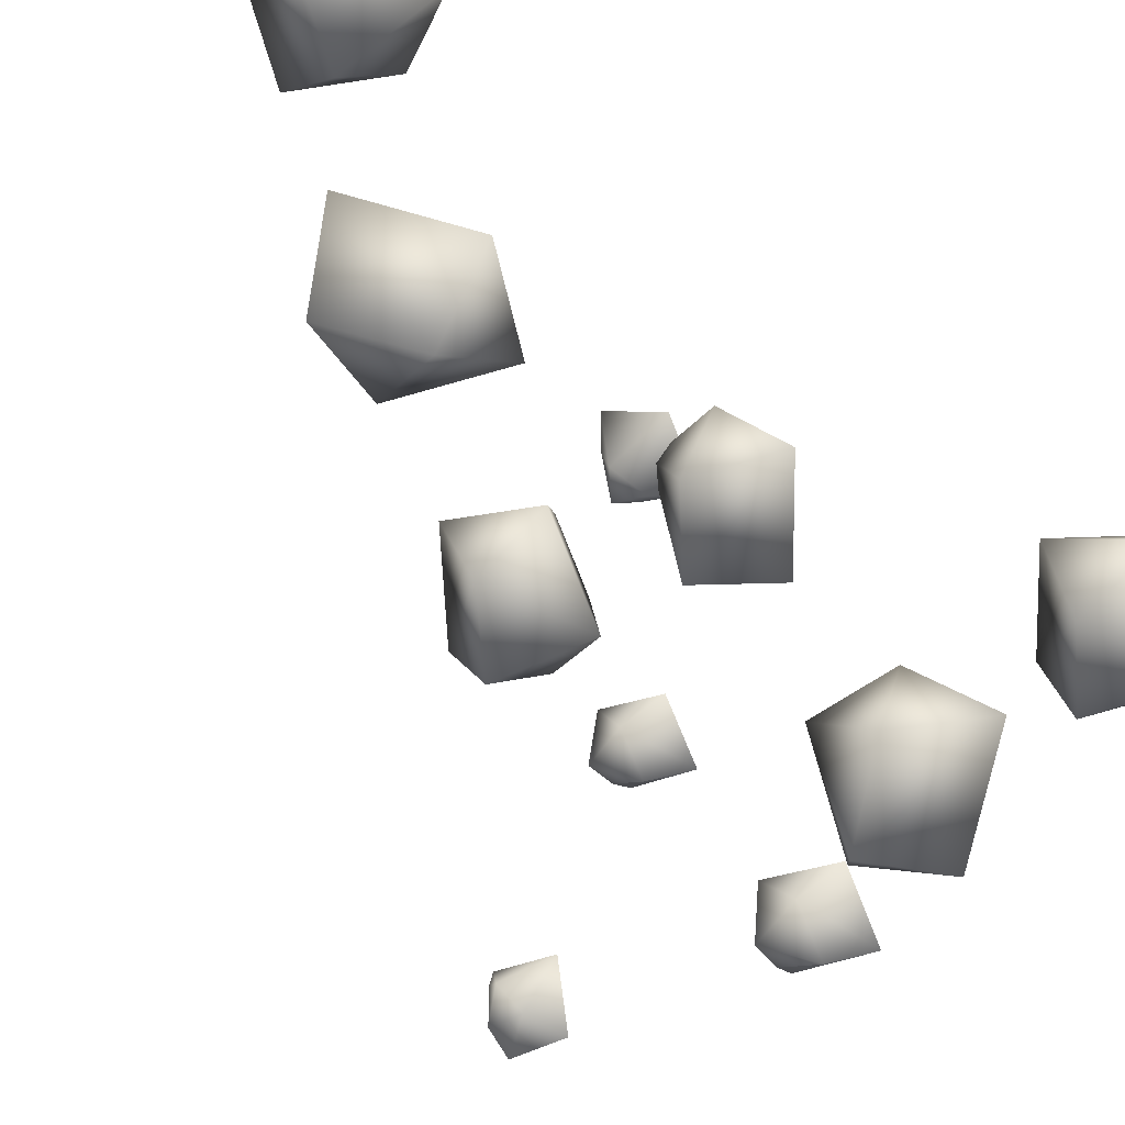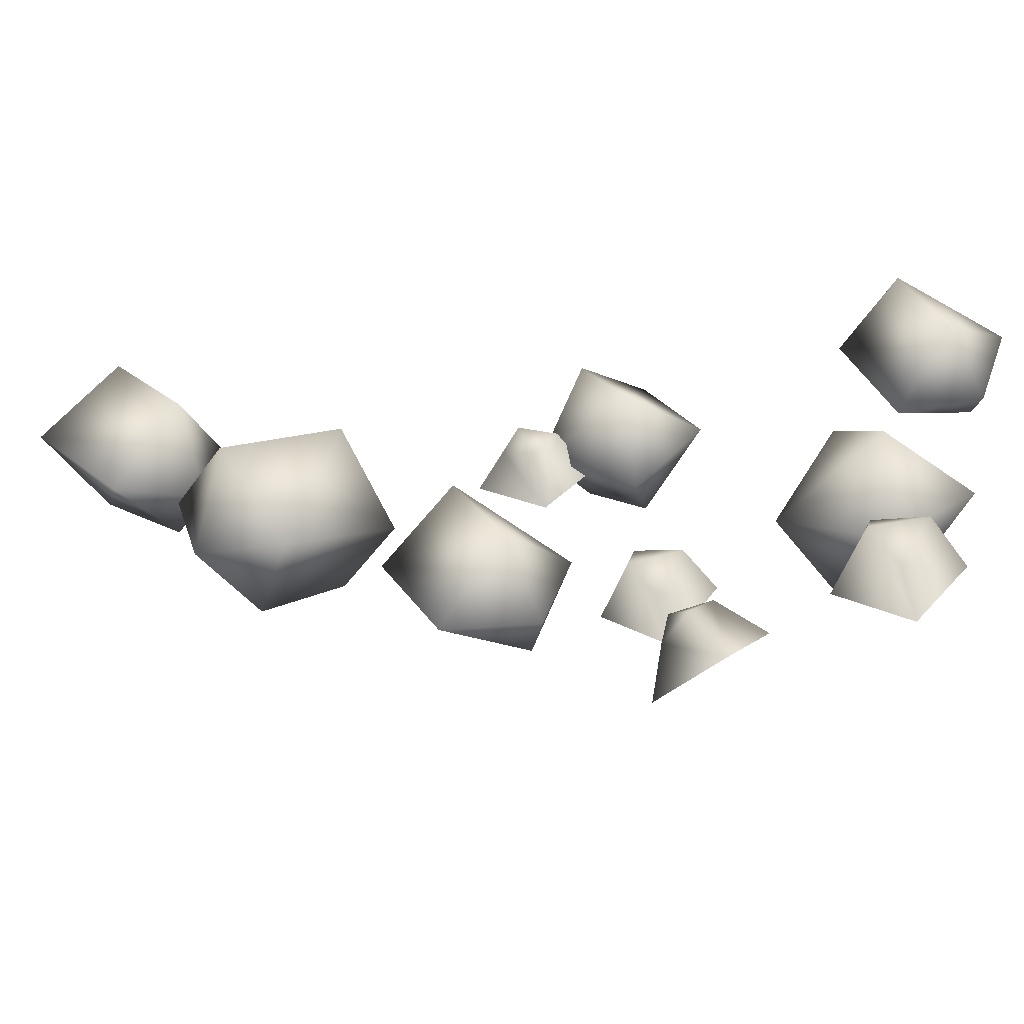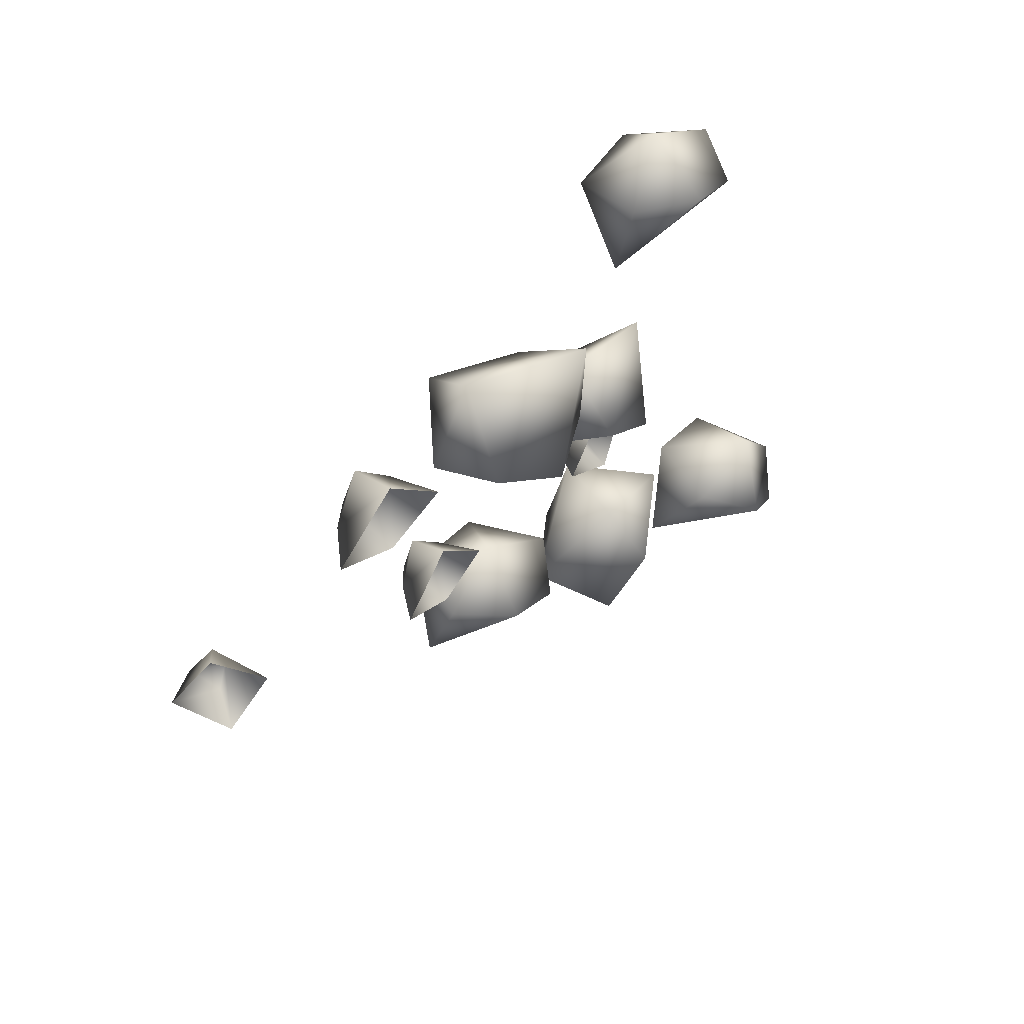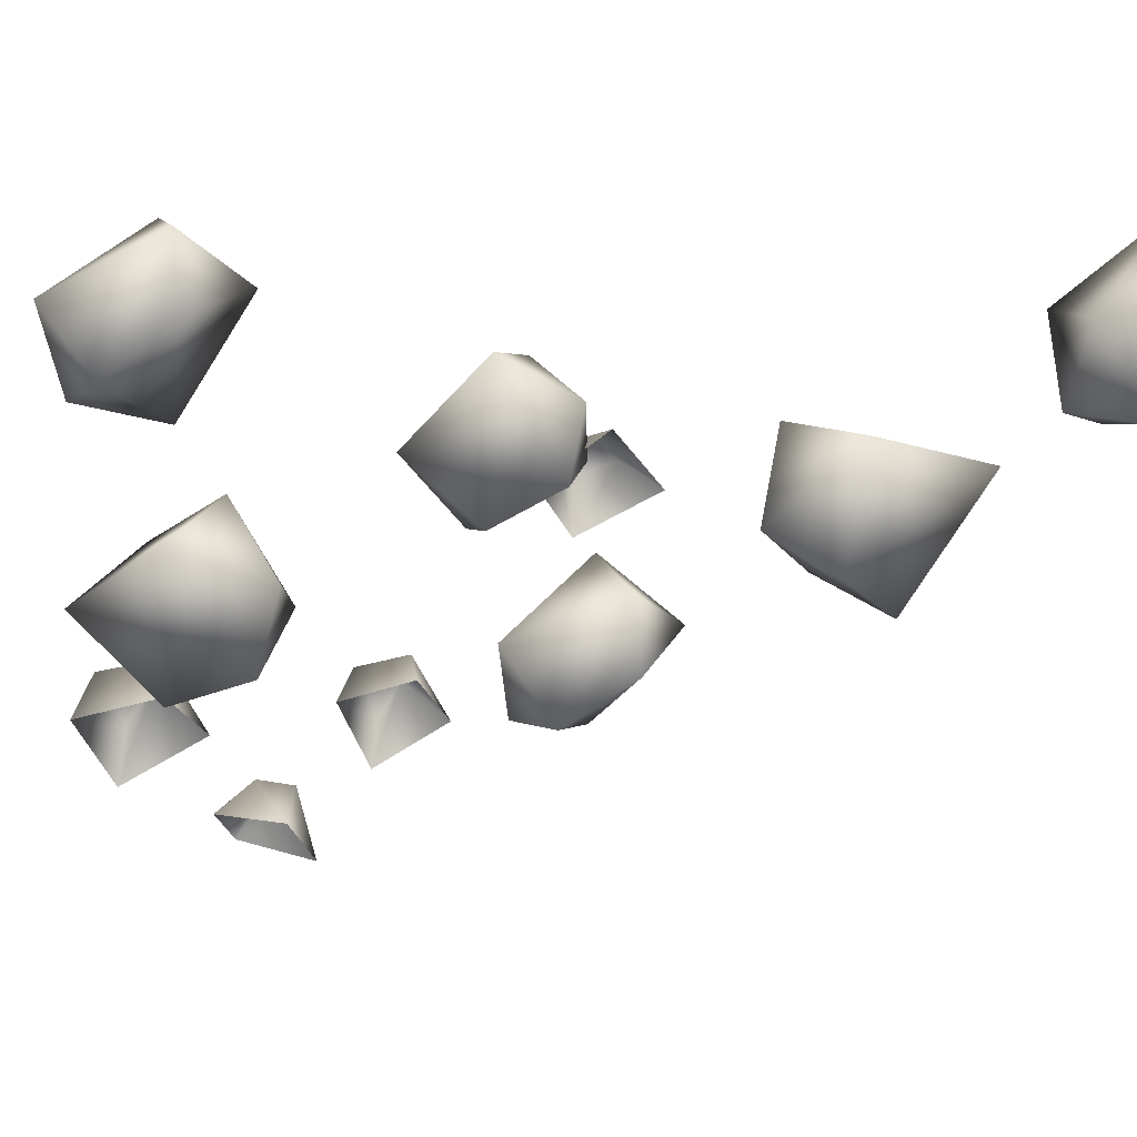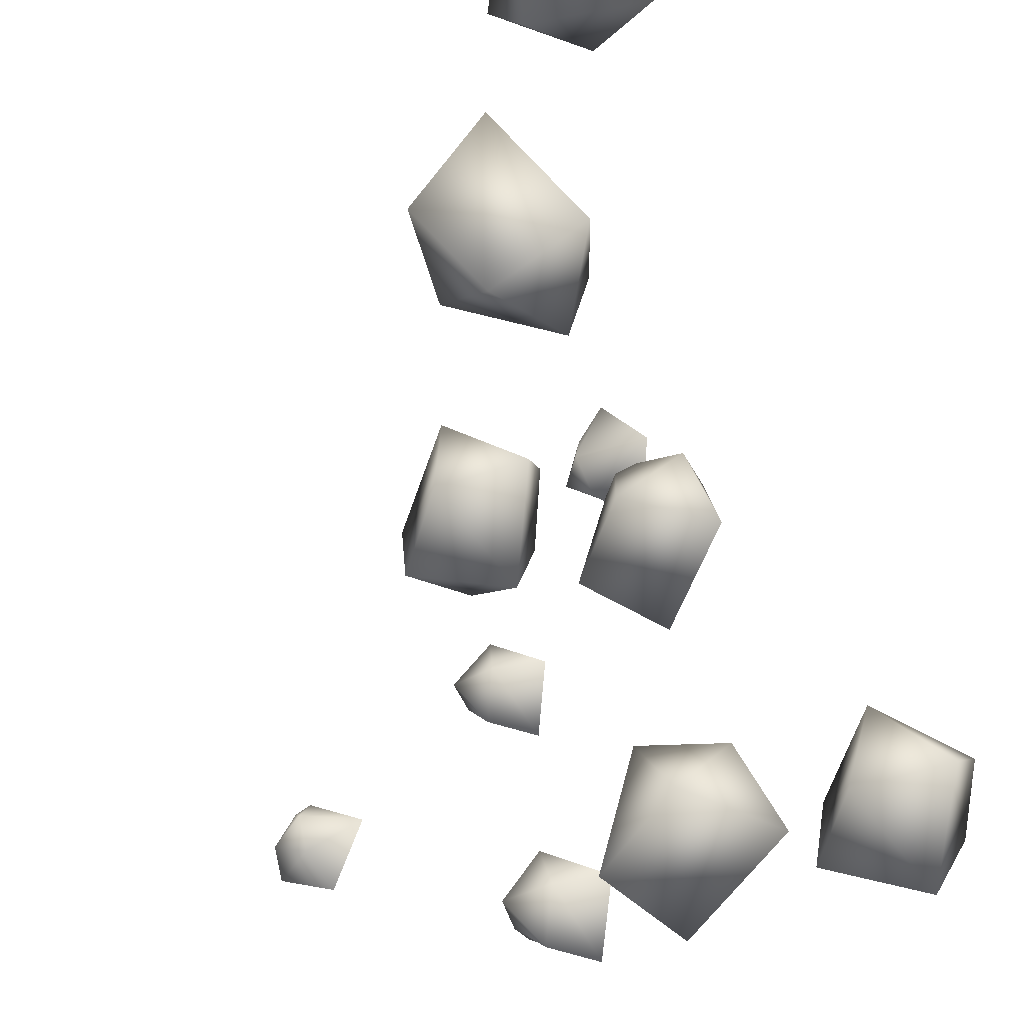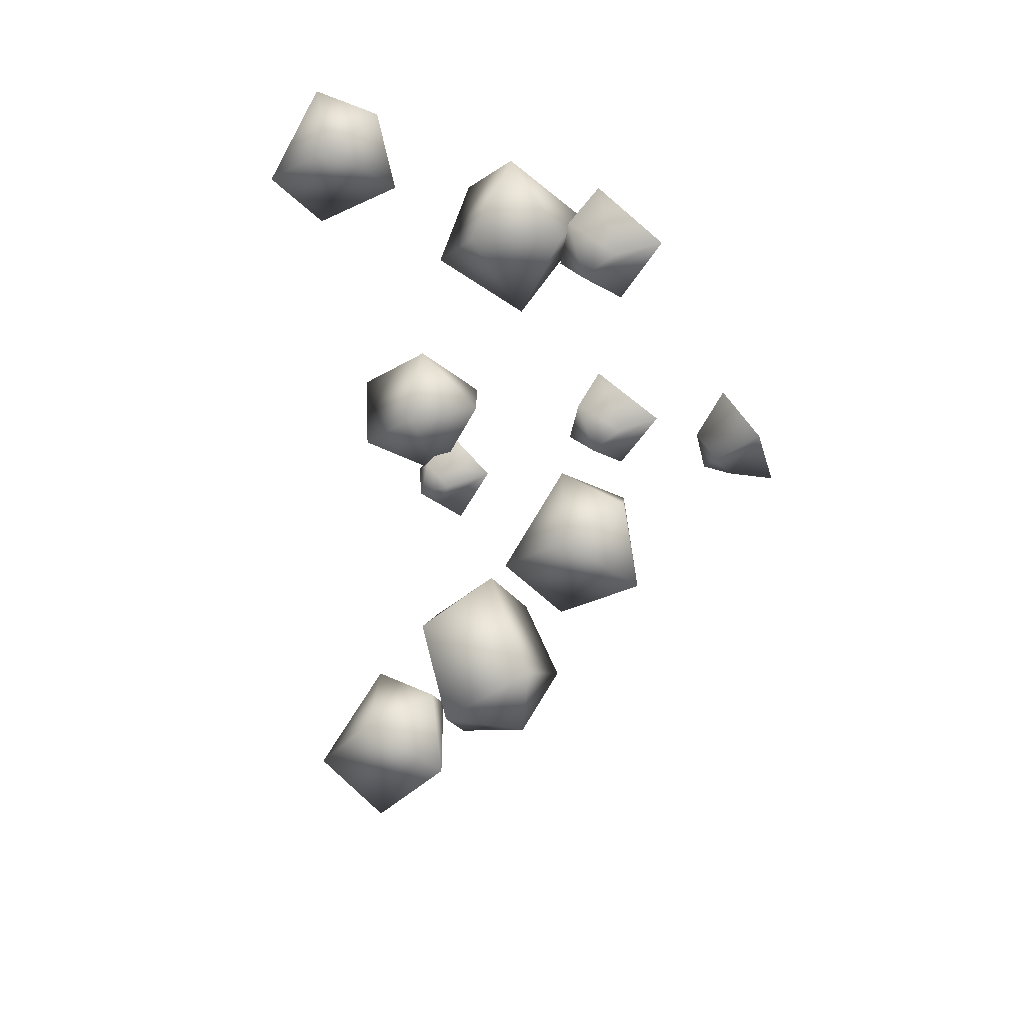
<metadata>
{"format":"obj","ext":"obj","renderer":"f3d","projection":"perspective","resolution":1024,"background":"white","views":[{"elev":75.3,"azim":-57.3,"up":"+Y"},{"elev":-26.4,"azim":-89.7,"up":"+Y"},{"elev":72.1,"azim":4.1,"up":"+Z"},{"elev":10.5,"azim":63.2,"up":"+Y"},{"elev":77.4,"azim":-28.0,"up":"+Y"},{"elev":12.9,"azim":-82.5,"up":"+Z"}]}
</metadata>
<code>
g NewMesh_tris_124
v -0.5923 1.722 -0.874
v 1.423 2.11 1.034
v -2.293 -0.1786 0.3463
v 0.1228 -0.8185 -2.061
v 1.642 0.8401 -1.262
v -0.7526 -0.4038 2.518
v -1.044 -2.422 0.5978
v 0.7991 -2.168 0.9534
v -0.7526 -0.4038 2.518
v 1.423 2.11 1.034
v -1.044 -2.422 0.5978
v 2.013 -1.059 -0.6298
v 0.1228 -0.8185 -2.061
v 1.642 0.8401 -1.262
v -1.353 -1.28 -11.25
v 1.878 -1.426 -12.77
v -0.6326 -0.2819 -7.855
v -1.471 -4.395 -9.265
v -0.08716 -4.026 -11.95
v 2.74 -0.2564 -8.358
v 1.049 -2.669 -6.334
v 2.549 -3.817 -7.843
v 2.74 -0.2564 -8.358
v 1.878 -1.426 -12.77
v 1.049 -2.669 -6.334
v 1.341 -5.181 -10.12
v -1.471 -4.395 -9.265
v -0.08716 -4.026 -11.95
v -2.498 -1.38 6.128
v -0.3369 -2.072 8.508
v -5.274 -2.884 7.149
v -2.645 -4.282 4.371
v -0.381 -3.235 5.646
v -3.914 -4.076 9.711
v -4.866 -5.884 7.137
v -2.785 -6.44 7.684
v -3.914 -4.076 9.711
v -0.3369 -2.072 8.508
v -4.866 -5.884 7.137
v -0.8312 -5.54 6.088
v -2.645 -4.282 4.371
v -0.381 -3.235 5.646
v -0.8644 2.957 9.851
v 0.4106 0.7541 8.413
v 0.3908 5.355 8.68
v 1.261 3.791 11.83
v 0.8227 1.472 11.03
v 2.061 3.874 7.01
v 3.007 5.405 9.312
v 3.782 3.59 9.382
v 2.061 3.874 7.01
v 0.4106 0.7541 8.413
v 3.007 5.405 9.312
v 2.856 2.084 10.98
v 1.261 3.791 11.83
v 0.8227 1.472 11.03
v 3.191 2.606 -13.11
v 3.076 -0.3455 -14.91
v 4.745 4.834 -15.3
v 6.599 2.758 -12.04
v 4.984 0.3129 -12.36
v 5.173 2.546 -17.64
v 7.757 3.92 -15.8
v 7.973 1.591 -15.8
v 5.173 2.546 -17.64
v 3.076 -0.3455 -14.91
v 7.757 3.92 -15.8
v 7.261 0.2454 -13.42
v 6.599 2.758 -12.04
v 4.984 0.3129 -12.36
v -5.847 -6.15 -3.132
v -5.188 -8.683 -4.806
v -4.137 -3.908 -4.502
v -3.244 -5.818 -1.284
v -4.31 -8.105 -2.083
v -2.934 -5.774 -6.464
v -1.356 -4.462 -4.133
v -0.9578 -6.524 -4.156
v -2.934 -5.774 -6.464
v -5.188 -8.683 -4.806
v -1.356 -4.462 -4.133
v -2.079 -7.925 -2.371
v -3.244 -5.818 -1.284
v -4.31 -8.105 -2.083
v 0.1936 -1.284 -0.6503
v -0.4503 -2.755 -1.962
v -0.78 -0.5449 -1.613
v 1.135 0.08386 -2.217
v -1.199 -1.385 -2.339
v -1.199 -1.385 -2.339
v -0.7181 -0.3071 -2.732
v -0.3721 -0.9375 -3.168
v 0.6994 -1.556 -3.87
v 1.135 0.08386 -2.217
v 1.135 0.08386 -2.217
v -0.4503 -2.755 -1.962
v -1.199 -1.385 -2.339
v -11.78 -11.72 3.211
v -13.05 -12.88 2.111
v -11.97 -10.95 1.903
v -10.07 -11.75 1.757
v -12.74 -11.57 1.281
v -12.74 -11.57 1.281
v -11.67 -11.17 0.8394
v -11.75 -11.98 0.6585
v -11.25 -13.27 0.433
v -10.07 -11.75 1.757
v -10.07 -11.75 1.757
v -13.05 -12.88 2.111
v -12.74 -11.57 1.281
v -3.466 -6.592 0.8426
v -4.587 -7.21 2.548
v -4.9 -6.258 0.3593
v -4.505 -8.008 -0.5493
v -5.711 -6.63 1.601
v -5.951 -8.067 0.8337
v -6.035 -7.177 0.1318
v -5.574 -9.296 1.2
v -4.666 -6.637 7.027
v -6.023 -7.277 8.984
v -6.274 -6.046 6.499
v -6.054 -8.068 5.368
v -7.248 -6.423 7.928
v -7.714 -8.009 6.981
v -7.7 -6.945 6.209
v -7.438 -9.487 7.347
f 85 88 87
f 85 87 86
f 86 87 89
f 96 97 92
f 96 92 93
f 93 92 91
f 93 91 94
f 87 95 91
f 87 91 90
f 90 91 92
f 98 101 100
f 98 100 99
f 99 100 102
f 109 110 105
f 109 105 106
f 106 105 104
f 106 104 107
f 100 108 104
f 100 104 103
f 103 104 105
f 5 4 1
f 5 1 2
f 2 1 3
f 2 3 6
f 6 3 7
f 4 7 3
f 4 3 1
f 13 14 12
f 13 12 11
f 11 12 8
f 11 8 9
f 9 8 10
f 12 14 10
f 12 10 8
f 19 18 15
f 19 15 16
f 16 15 17
f 16 17 20
f 20 17 21
f 18 21 17
f 18 17 15
f 27 28 26
f 27 26 25
f 25 26 22
f 25 22 23
f 23 22 24
f 26 28 24
f 26 24 22
f 33 32 29
f 33 29 30
f 30 29 31
f 30 31 34
f 34 31 35
f 32 35 31
f 32 31 29
f 41 42 40
f 41 40 39
f 39 40 36
f 39 36 37
f 37 36 38
f 40 42 38
f 40 38 36
f 47 46 43
f 47 43 44
f 44 43 45
f 44 45 48
f 48 45 49
f 46 49 45
f 46 45 43
f 55 56 54
f 55 54 53
f 53 54 50
f 53 50 51
f 51 50 52
f 54 56 52
f 54 52 50
f 61 60 57
f 61 57 58
f 58 57 59
f 58 59 62
f 62 59 63
f 60 63 59
f 60 59 57
f 69 70 68
f 69 68 67
f 67 68 64
f 67 64 65
f 65 64 66
f 68 70 66
f 68 66 64
f 75 74 71
f 75 71 72
f 72 71 73
f 72 73 76
f 76 73 77
f 74 77 73
f 74 73 71
f 83 84 82
f 83 82 81
f 81 82 78
f 81 78 79
f 79 78 80
f 82 84 80
f 82 80 78
f 113 117 115
f 113 115 112
f 112 115 116
f 112 116 118
f 118 116 117
f 118 117 114
f 114 117 113
f 114 113 111
f 111 113 112
f 121 125 123
f 121 123 120
f 120 123 124
f 120 124 126
f 126 124 125
f 126 125 122
f 122 125 121
f 122 121 119
f 119 121 120
f 115 117 116
f 123 125 124

</code>
